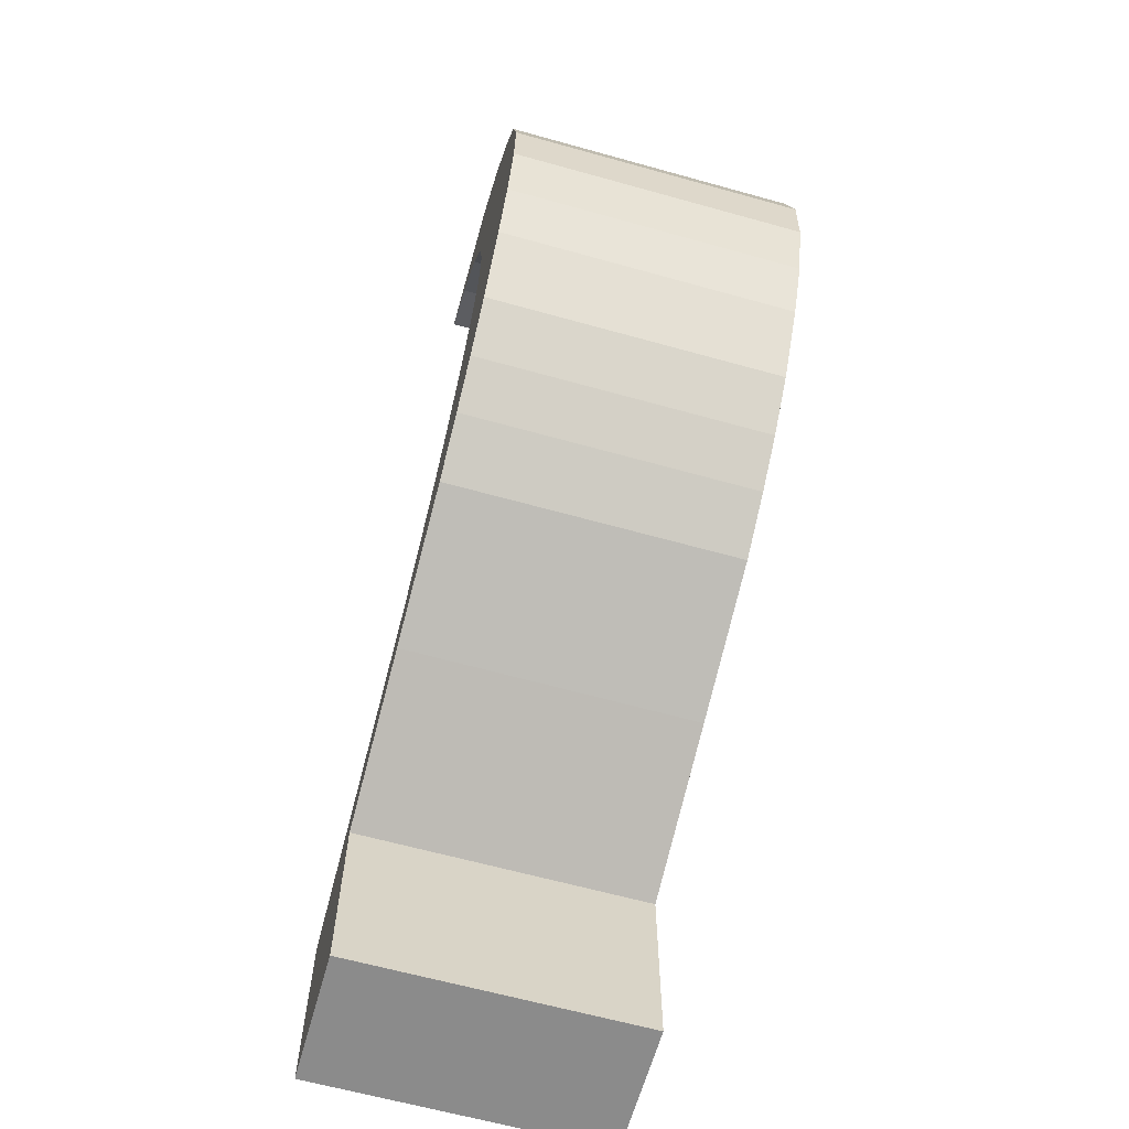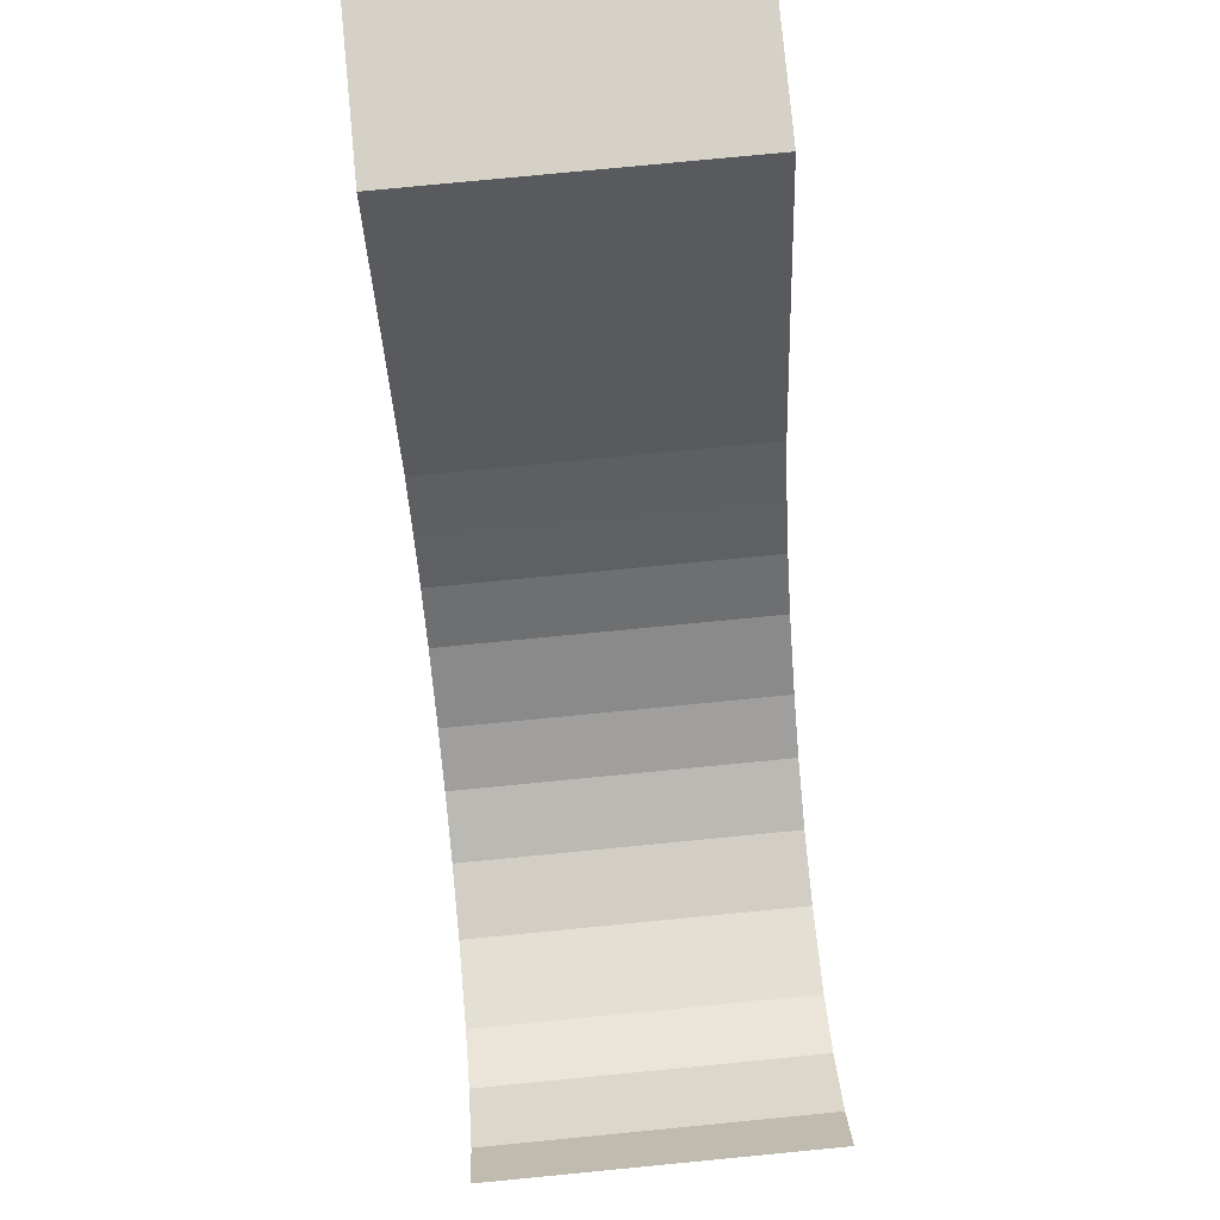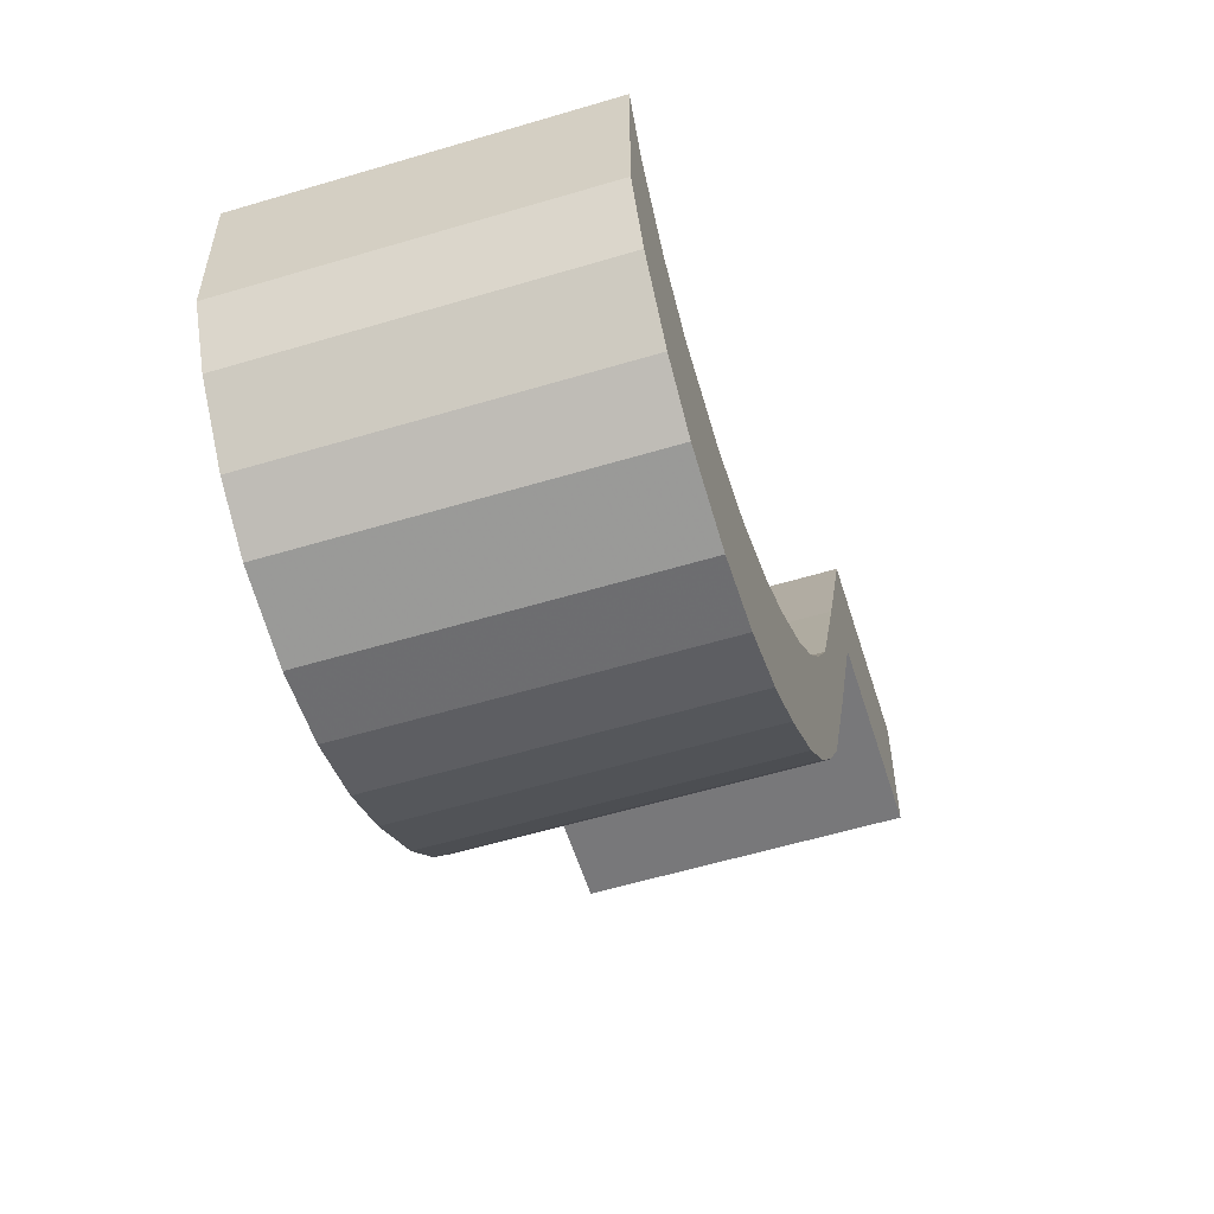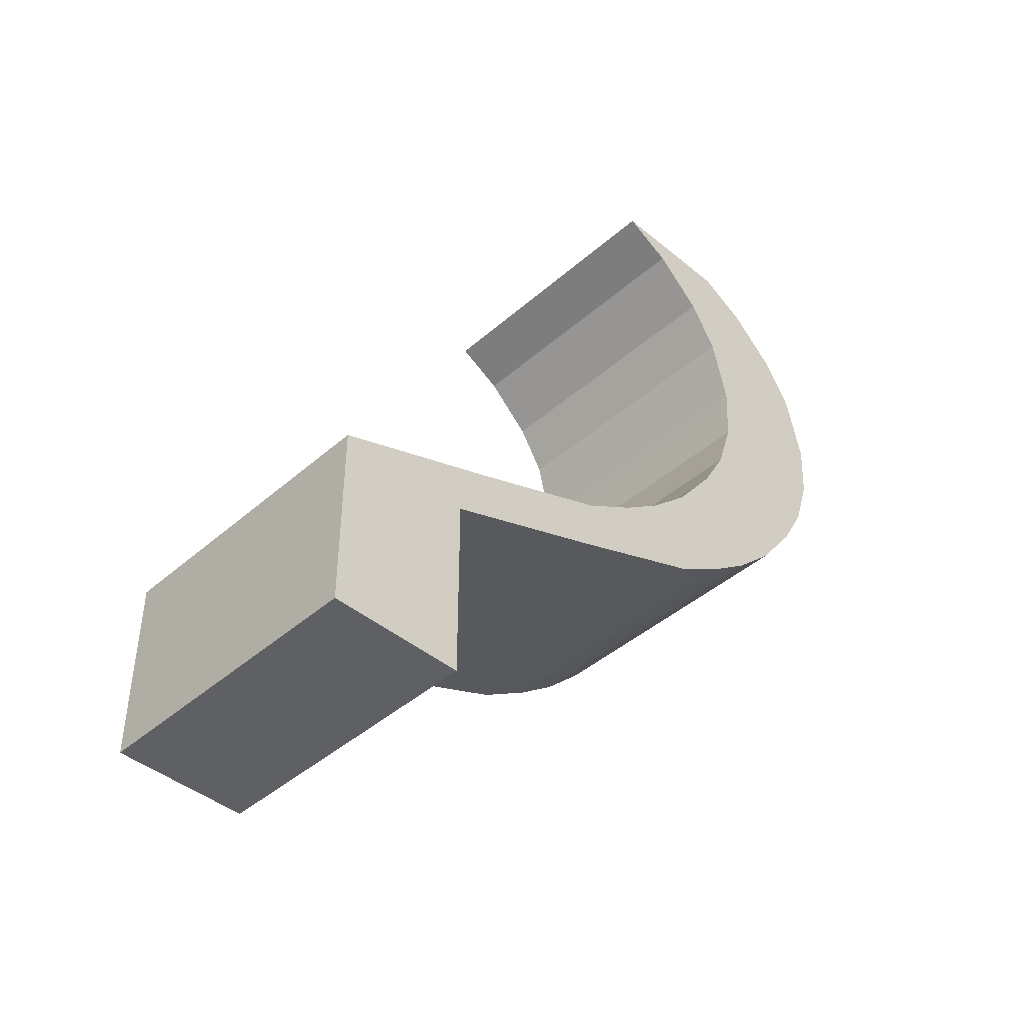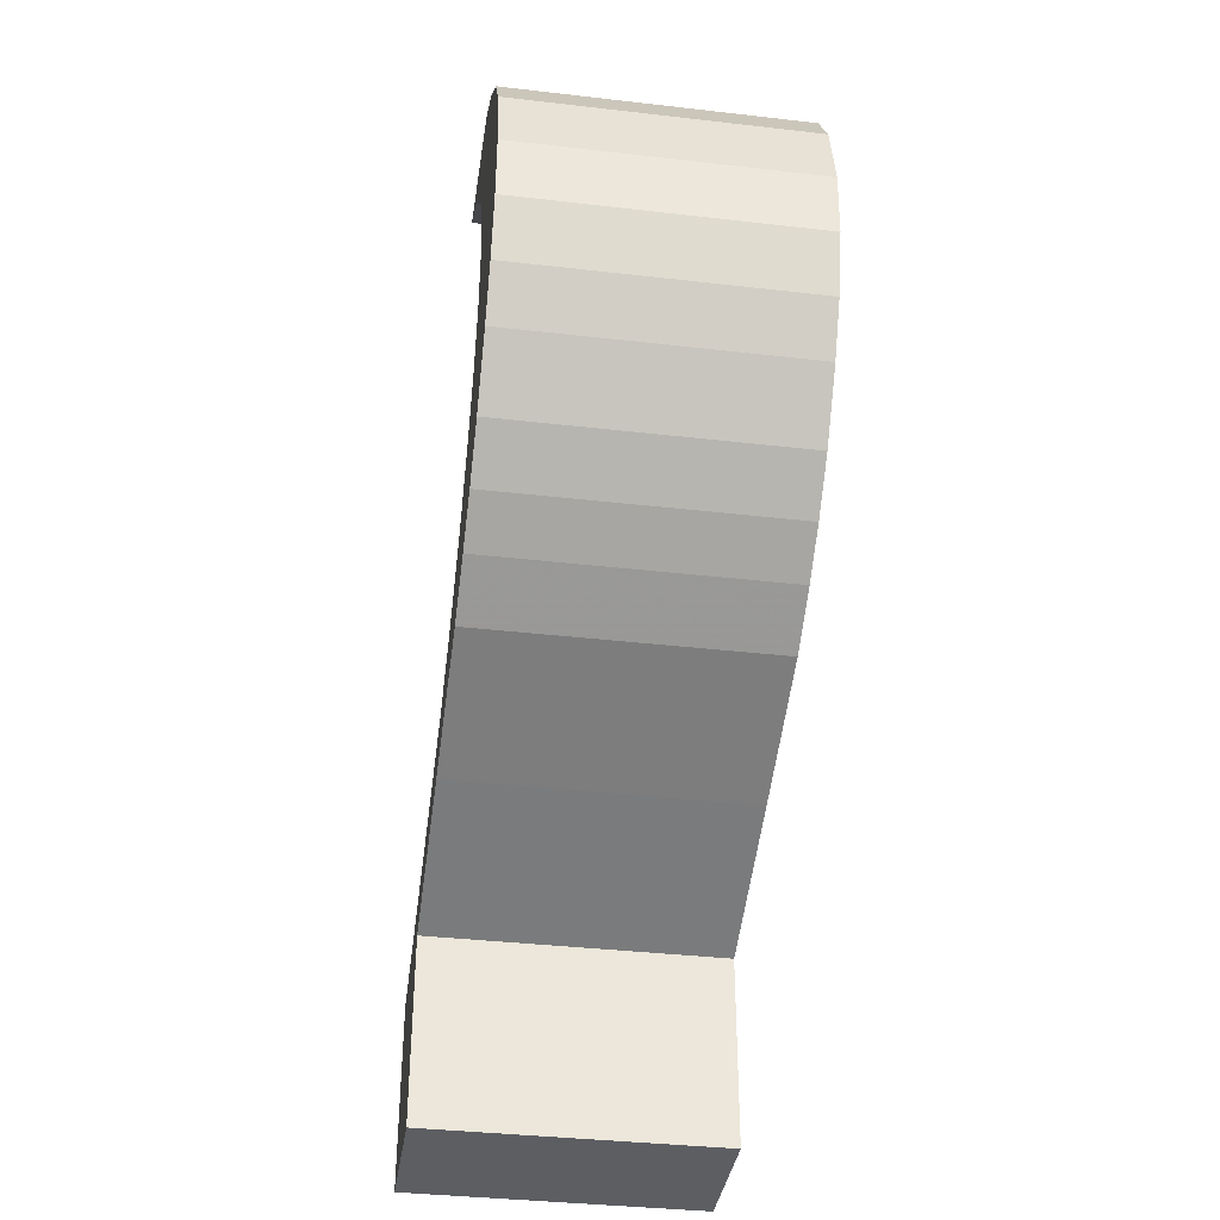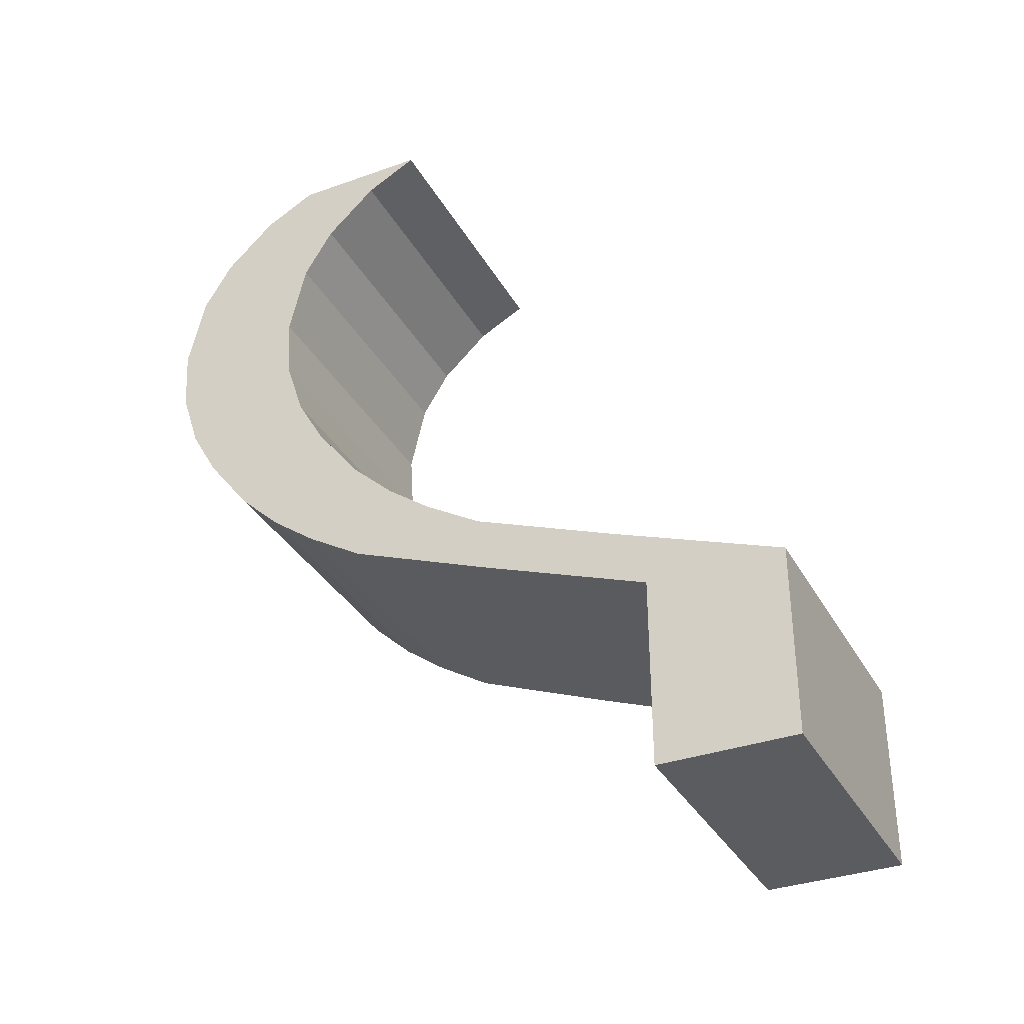
<metadata>
{"format":"obj","ext":"obj","renderer":"f3d","projection":"perspective","resolution":1024,"background":"white","views":[{"elev":-63.9,"azim":-15.7,"up":"+Z"},{"elev":79.1,"azim":-5.5,"up":"+Y"},{"elev":-57.5,"azim":17.3,"up":"+Y"},{"elev":-43.3,"azim":-134.2,"up":"+Z"},{"elev":-37.5,"azim":-8.4,"up":"+Z"},{"elev":-34.5,"azim":115.6,"up":"+Z"}]}
</metadata>
<code>
o Cube_Cube.001
v -7.737 13.75 -15.48
v -7.737 13.75 -25.21
v 7.376 13.75 -25.21
v 7.376 13.75 -15.48
v -7.737 20.72 -15.48
v -7.737 20.72 -25.21
v 7.376 20.72 -25.21
v 7.376 20.72 -15.48
v -7.737 5.249 -12.26
v 7.376 5.249 -12.26
v -7.737 12.23 -12.26
v 7.376 12.23 -12.26
v -7.737 -2.264 -9.298
v 7.376 -2.264 -9.298
v -7.737 4.714 -9.298
v 7.376 4.714 -9.298
v -7.737 -5.153 -7.549
v 7.376 -5.153 -7.549
v -7.737 1.825 -7.549
v 7.376 1.825 -7.549
v -7.737 -7.447 -5.857
v 7.376 -7.447 -5.857
v -7.737 -0.4697 -5.857
v 7.376 -0.4697 -5.857
v -7.737 -9.695 -3.748
v 7.376 -9.695 -3.748
v -7.737 -2.717 -3.748
v 7.376 -2.717 -3.748
v -7.737 -12.04 -0.7204
v 7.376 -12.04 -0.7204
v -7.737 -5.064 -0.7204
v 7.376 -5.064 -0.7204
v -7.737 -13.48 1.784
v 7.376 -13.48 1.784
v -7.737 -6.504 1.784
v 7.376 -6.504 1.784
v -7.737 -14.47 4.764
v 7.376 -14.47 4.764
v -7.737 -7.49 4.764
v 7.376 -7.49 4.764
v -7.737 -14.67 8.009
v 7.376 -14.67 8.009
v -7.737 -7.697 8.009
v 7.376 -7.697 8.009
v -7.737 -13.81 11.82
v 7.376 -13.81 11.82
v -7.737 -6.83 11.82
v 7.376 -6.83 11.82
v -7.737 -12.27 14.33
v 7.376 -12.27 14.33
v -7.737 -5.291 14.33
v 7.376 -5.291 14.33
v -7.737 -9.655 16.75
v 7.376 -9.655 16.75
v -7.737 -2.677 16.75
v 7.376 -2.677 16.75
v -7.737 -7.012 18.13
v 7.376 -7.012 18.13
v -7.737 -0.03428 18.13
v 7.376 -0.03428 18.13
f 5 6 2 1
f 6 7 3 2
f 7 8 4 3
f 1 4 10 9
f 1 2 3 4
f 8 7 6 5
f 9 10 14 13
f 8 5 11 12
f 4 8 12 10
f 5 1 9 11
f 13 14 18 17
f 12 11 15 16
f 10 12 16 14
f 11 9 13 15
f 17 18 22 21
f 16 15 19 20
f 14 16 20 18
f 15 13 17 19
f 21 22 26 25
f 20 19 23 24
f 18 20 24 22
f 19 17 21 23
f 25 26 30 29
f 24 23 27 28
f 22 24 28 26
f 23 21 25 27
f 29 30 34 33
f 28 27 31 32
f 26 28 32 30
f 27 25 29 31
f 33 34 38 37
f 32 31 35 36
f 30 32 36 34
f 31 29 33 35
f 37 38 42 41
f 36 35 39 40
f 34 36 40 38
f 35 33 37 39
f 41 42 46 45
f 40 39 43 44
f 38 40 44 42
f 39 37 41 43
f 45 46 50 49
f 44 43 47 48
f 42 44 48 46
f 43 41 45 47
f 49 50 54 53
f 48 47 51 52
f 46 48 52 50
f 47 45 49 51
f 53 54 58 57
f 52 51 55 56
f 50 52 56 54
f 51 49 53 55
f 60 59 57 58
f 56 55 59 60
f 54 56 60 58
f 55 53 57 59

</code>
